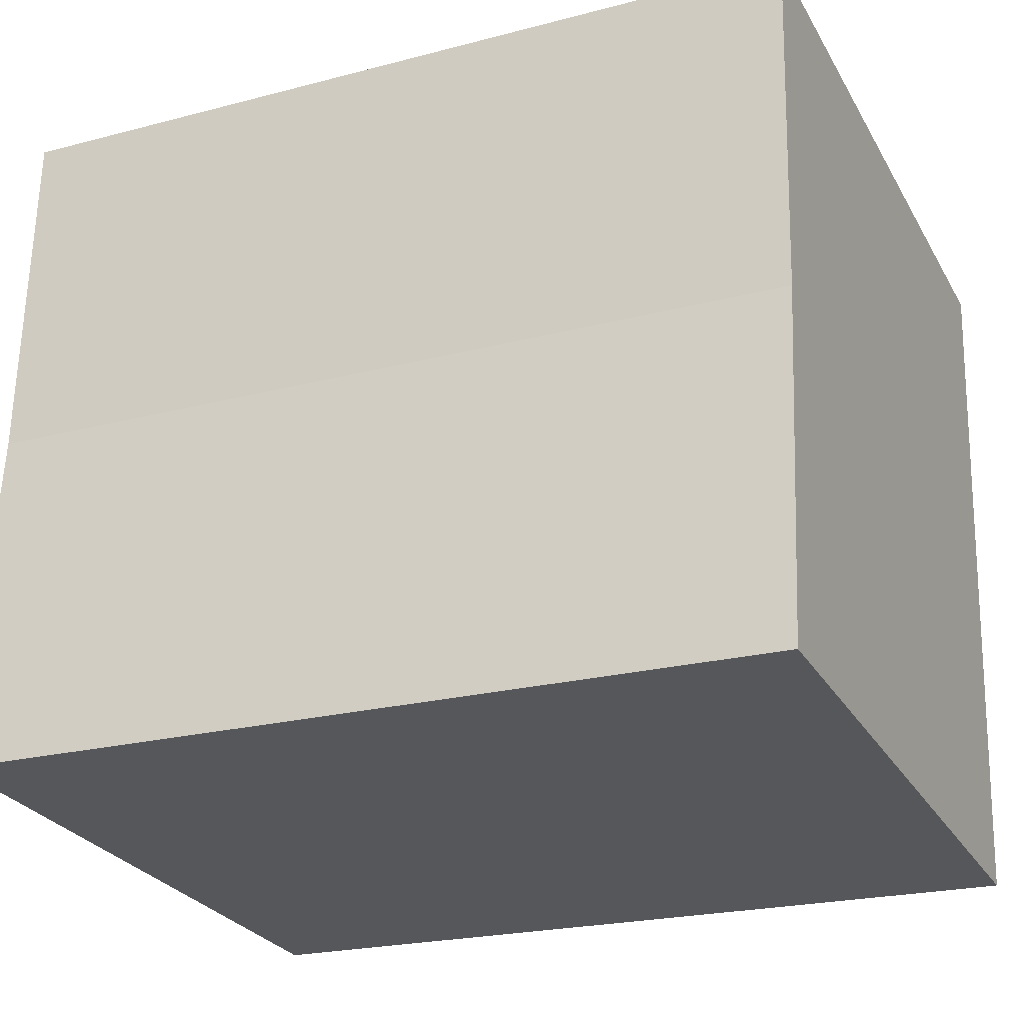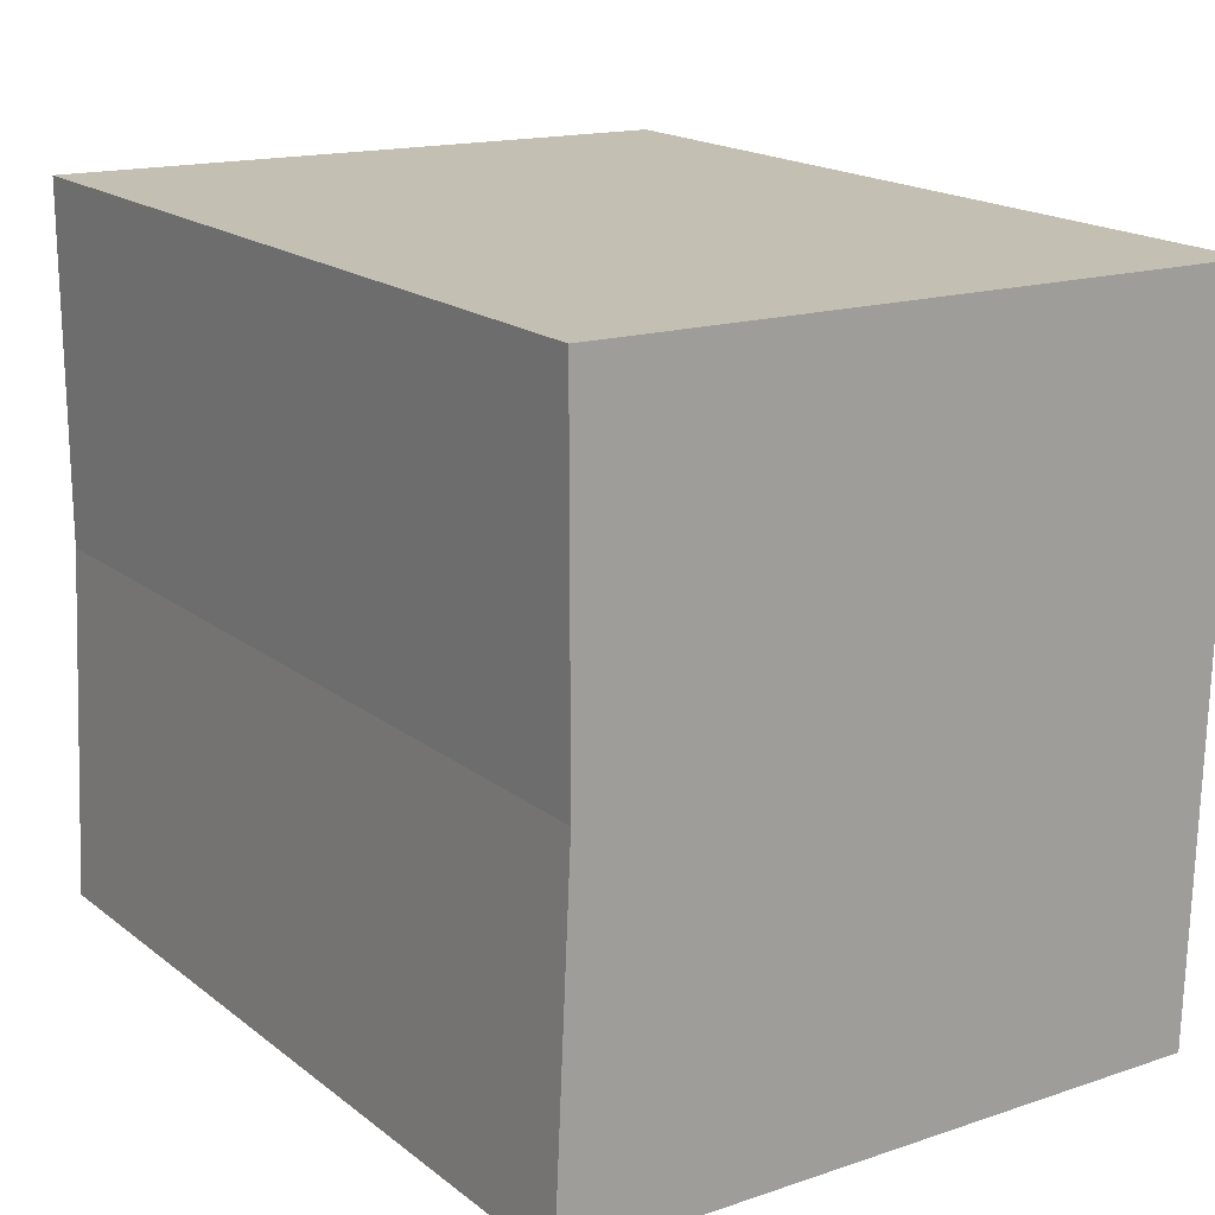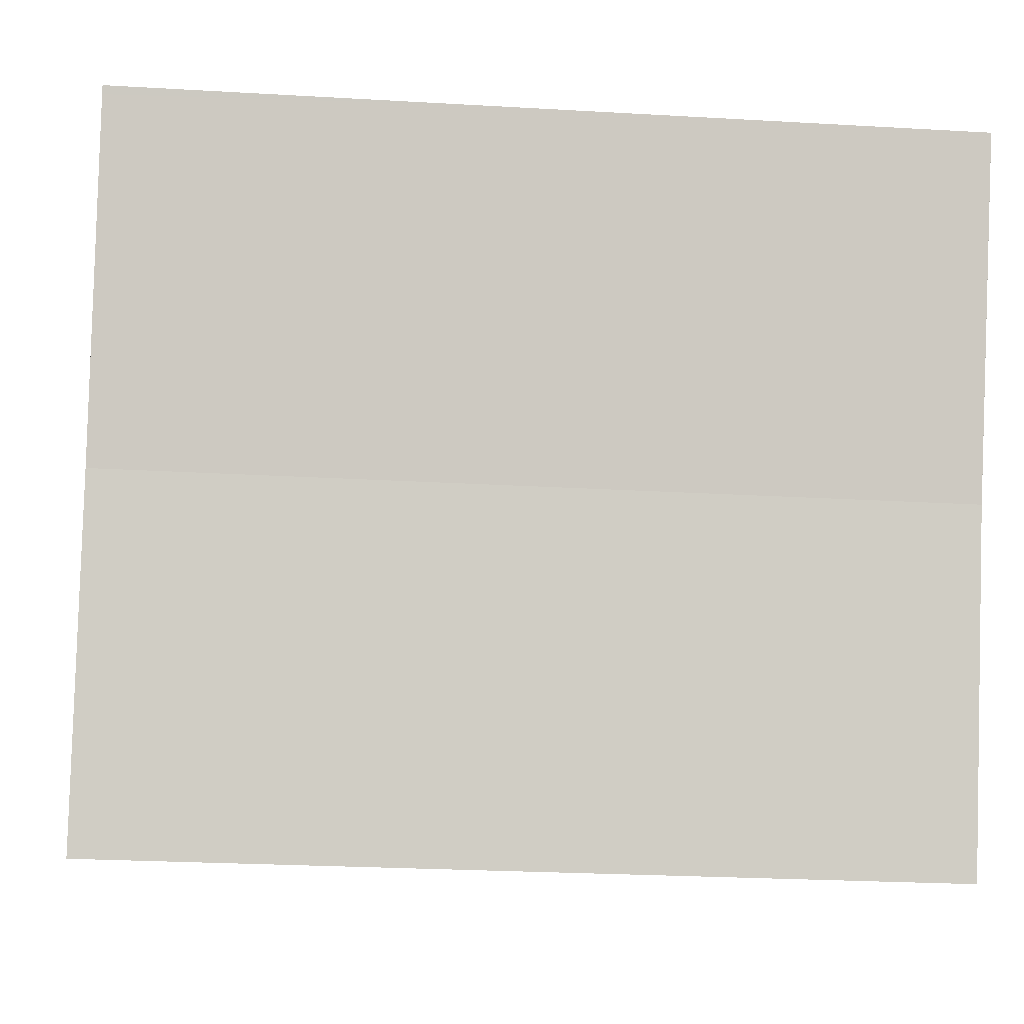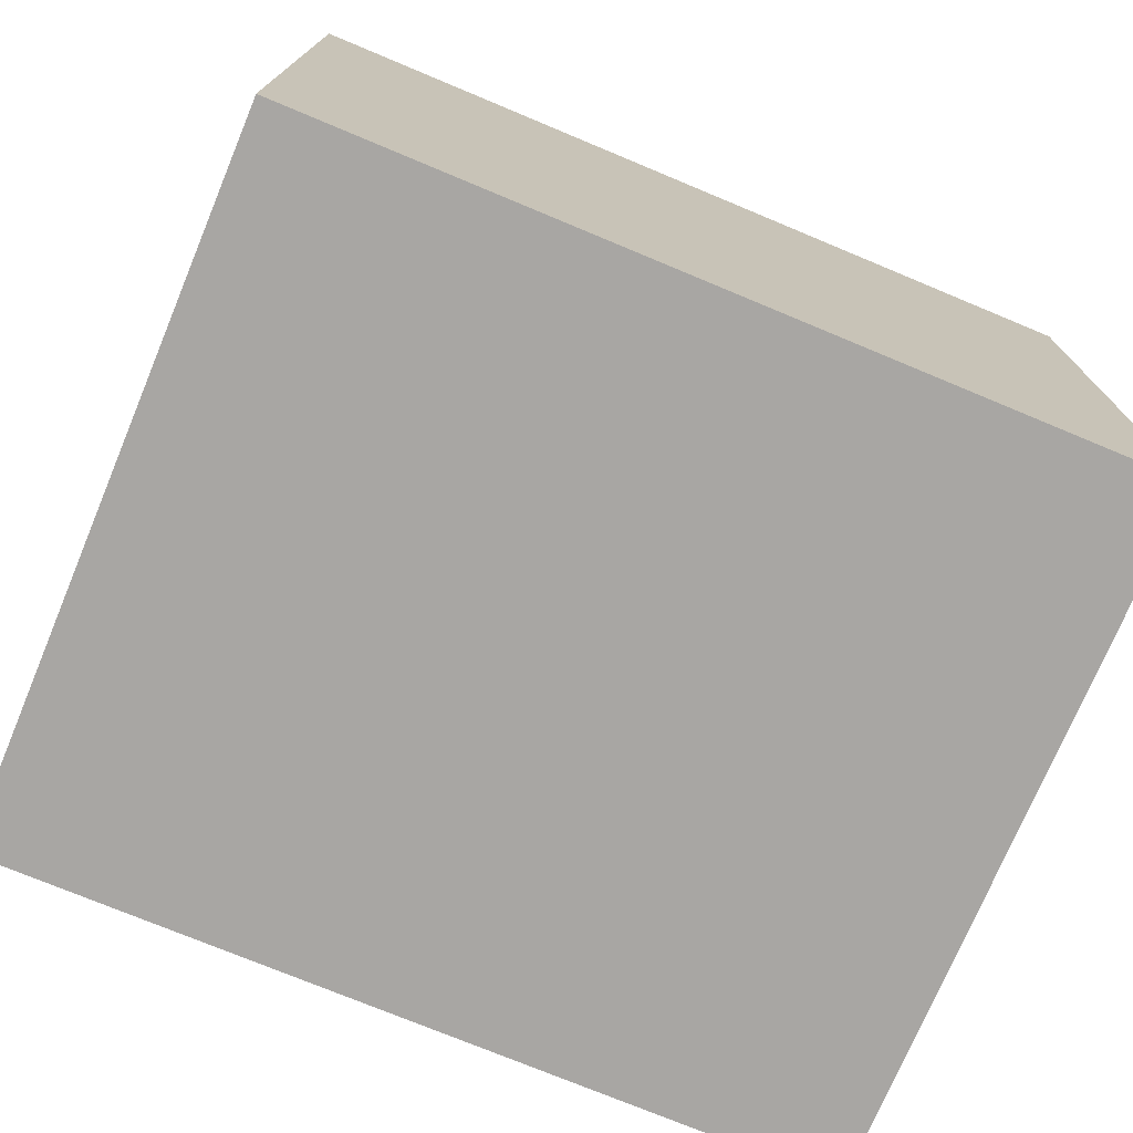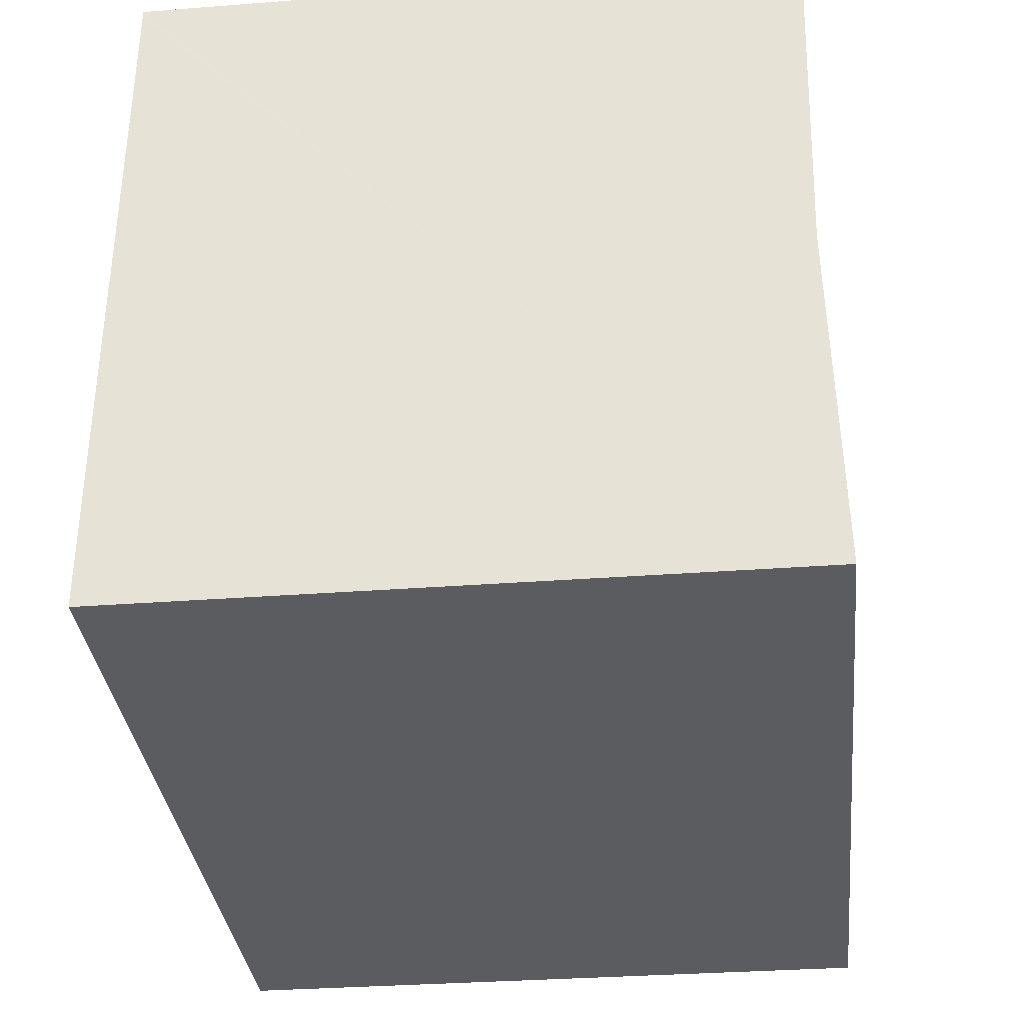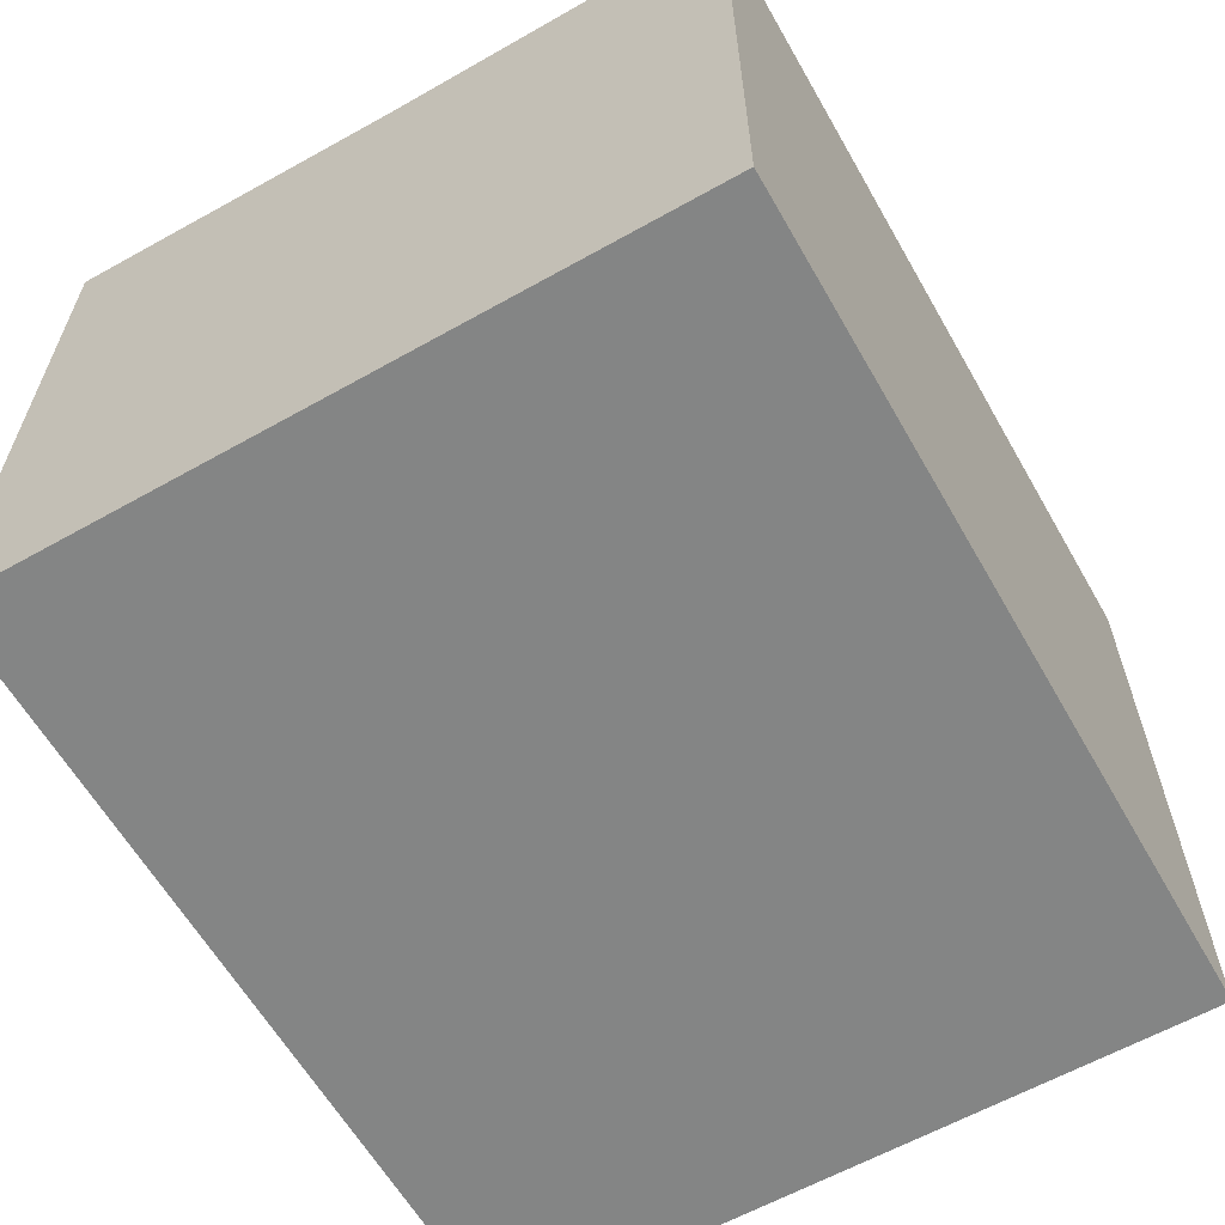
<metadata>
{"format":"obj","ext":"obj","renderer":"f3d","projection":"perspective","resolution":1024,"background":"white","views":[{"elev":-27.3,"azim":-155.8,"up":"+Z"},{"elev":15.8,"azim":-124.9,"up":"+Z"},{"elev":-4.2,"azim":175.3,"up":"+Z"},{"elev":-74.3,"azim":-24.6,"up":"+Y"},{"elev":-32.0,"azim":96.2,"up":"+Z"},{"elev":-61.6,"azim":-62.2,"up":"+Y"}]}
</metadata>
<code>
v  0.557 15.36 -16.37
v  19.61 15.16 -7.529
v  19.88 15.36 -15.72
v  0.278 15.16 -8.187
v  19.34 15.35 0.463
v  11.37 15.36 0.387
v  19.34 15.36 0.658
v  7.755 15.36 0.264
v  0 15.36 9.404e-16
v  0.03 15.34 -0.894
v  0.557 1.003e-15 -16.37
v  0.278 5.013e-16 -8.187
v  0 0 0
v  0.03 5.474e-17 -0.894
v  11.37 -2.37e-17 0.387
v  19.34 -4.029e-17 0.658
v  7.755 -1.617e-17 0.264
v  19.34 -2.835e-17 0.463
v  19.88 9.623e-16 -15.72
v  19.61 4.61e-16 -7.529
g defaultobject
f 1 2 3
f 2 1 4
f 5 6 7
f 6 5 2
f 6 2 4
f 6 4 8
f 8 4 9
f 9 4 10
f 11 4 1
f 4 11 10
f 10 11 12
f 10 12 9
f 9 12 13
f 13 12 14
f 13 8 9
f 8 13 6
f 6 13 7
f 7 13 15
f 7 15 16
f 15 13 17
f 16 5 7
f 5 16 2
f 2 16 3
f 3 16 18
f 3 18 19
f 19 18 20
f 19 1 3
f 1 19 11
f 15 18 16
f 18 15 20
f 20 15 19
f 19 15 11
f 11 15 17
f 11 17 13
f 11 13 14
f 11 14 12

</code>
